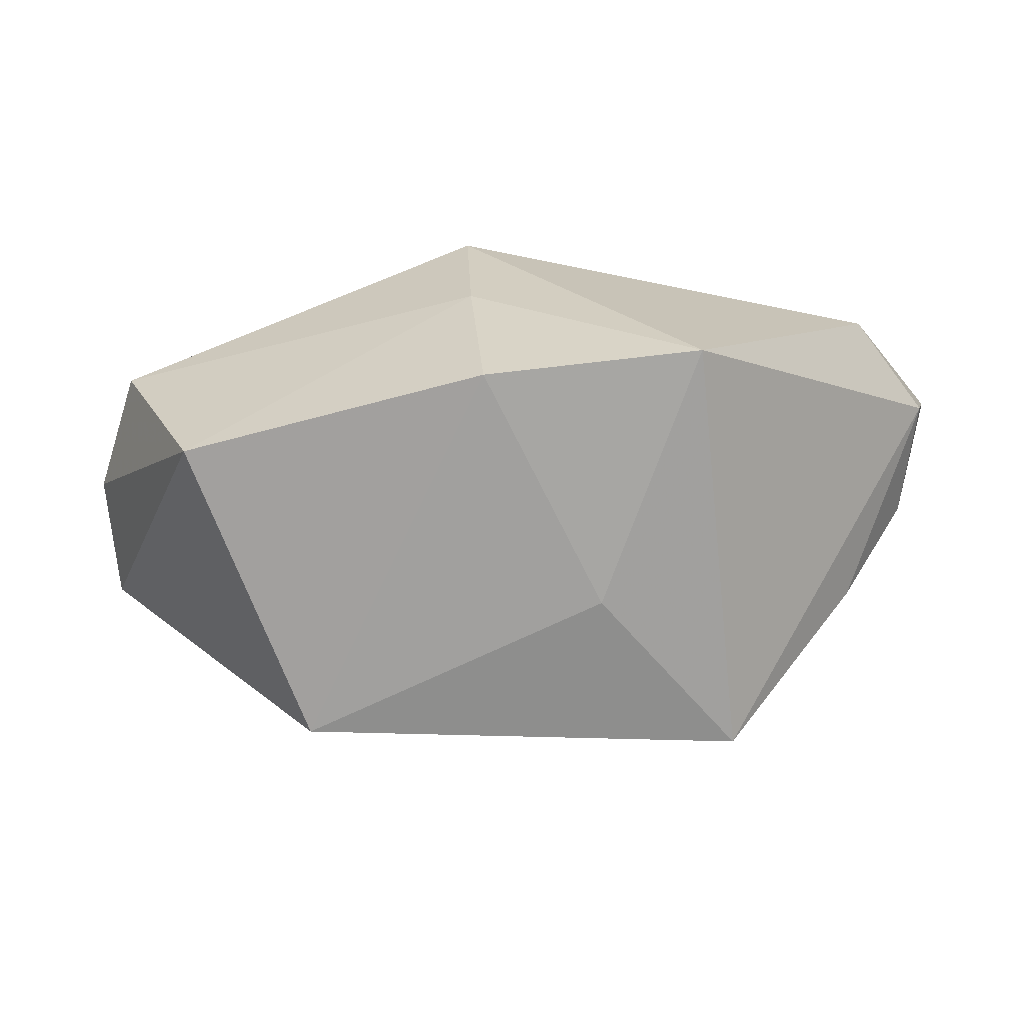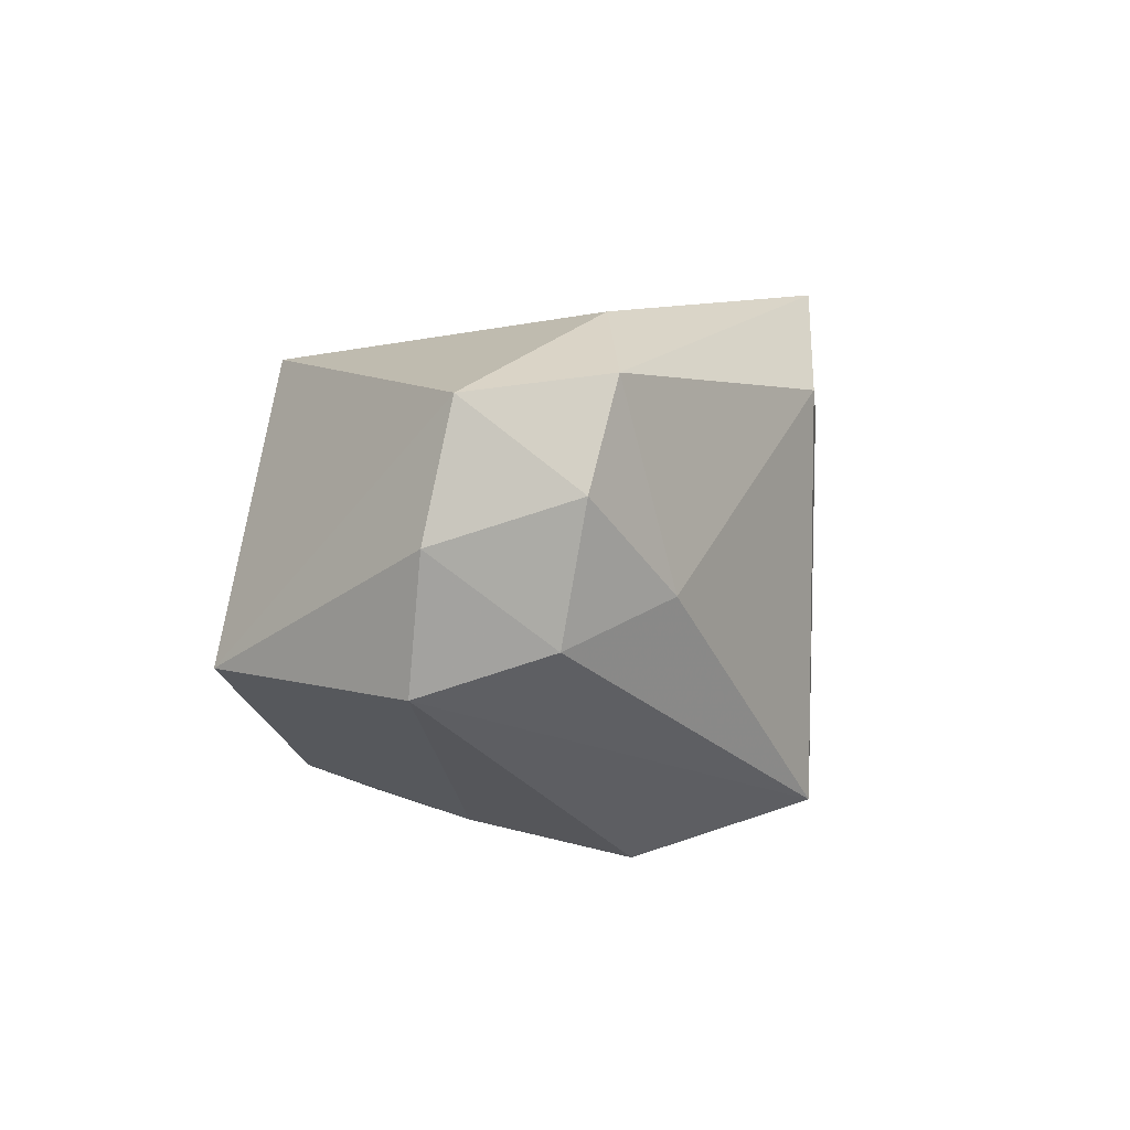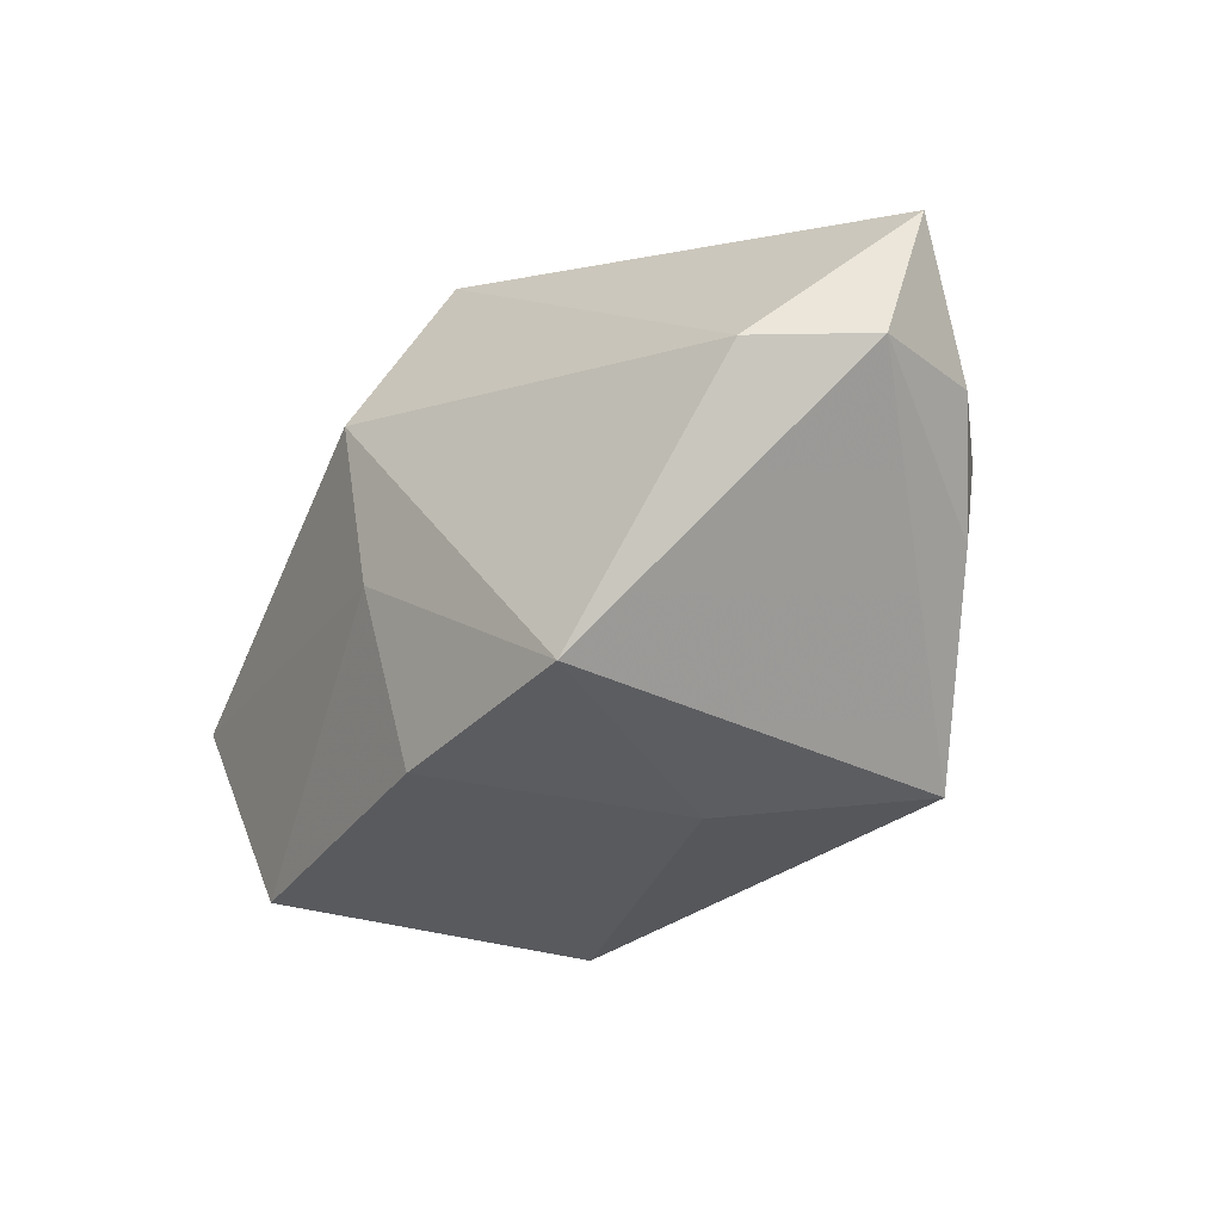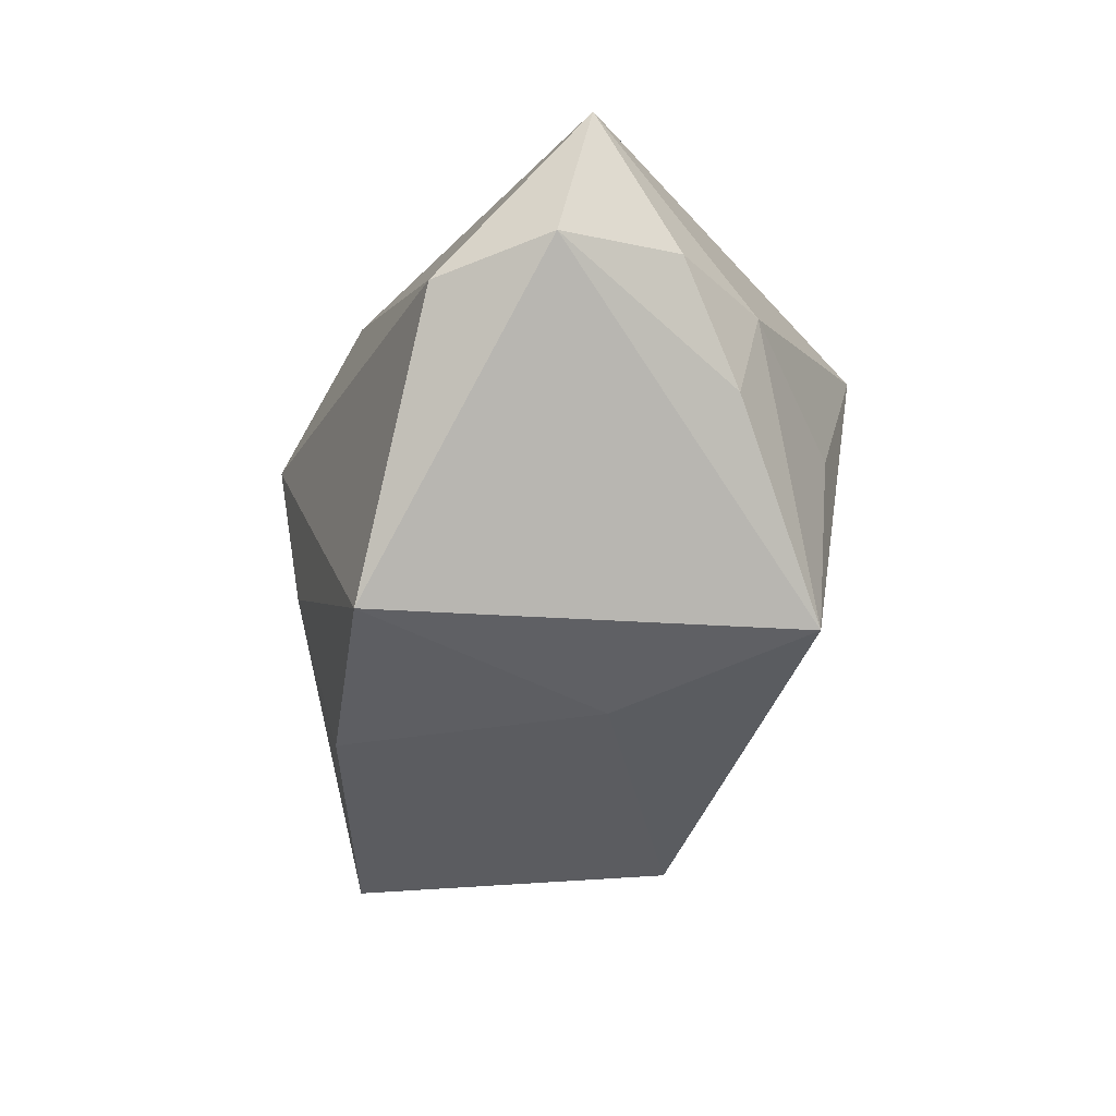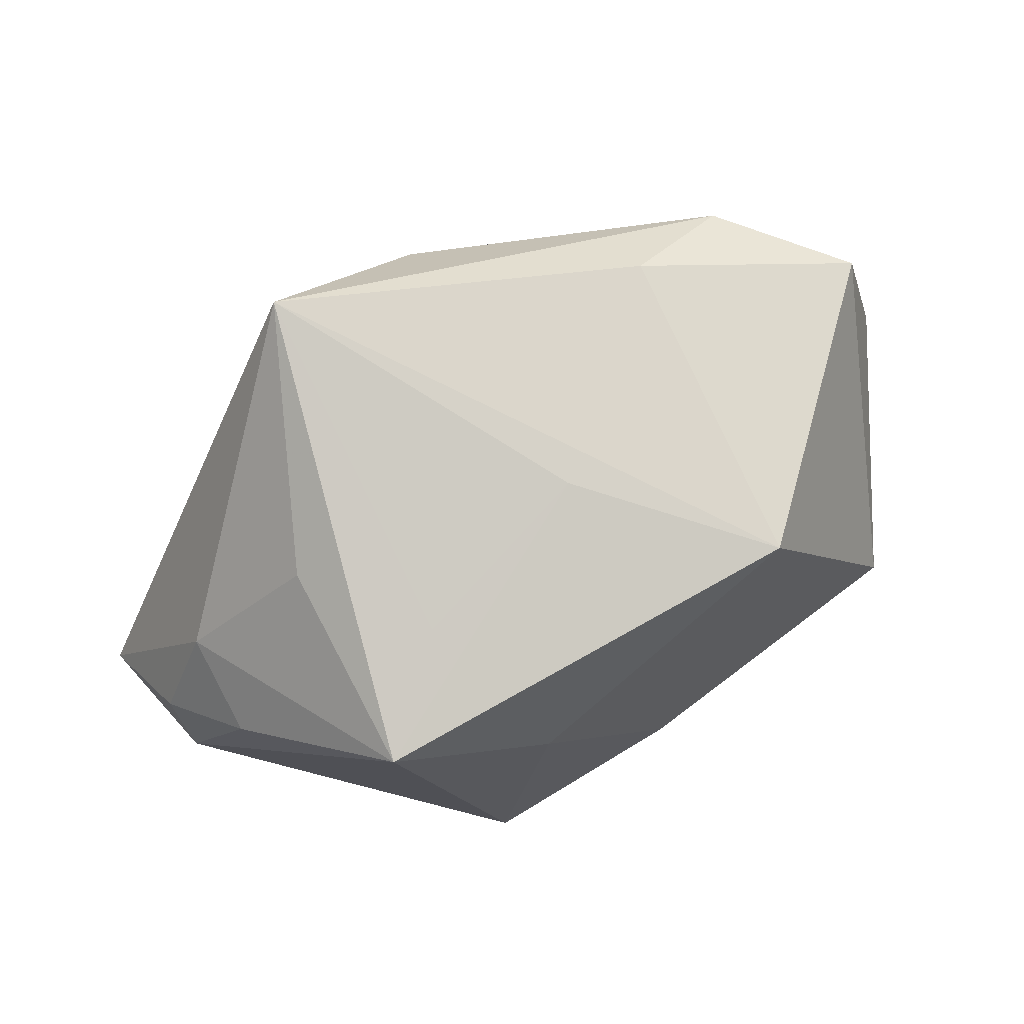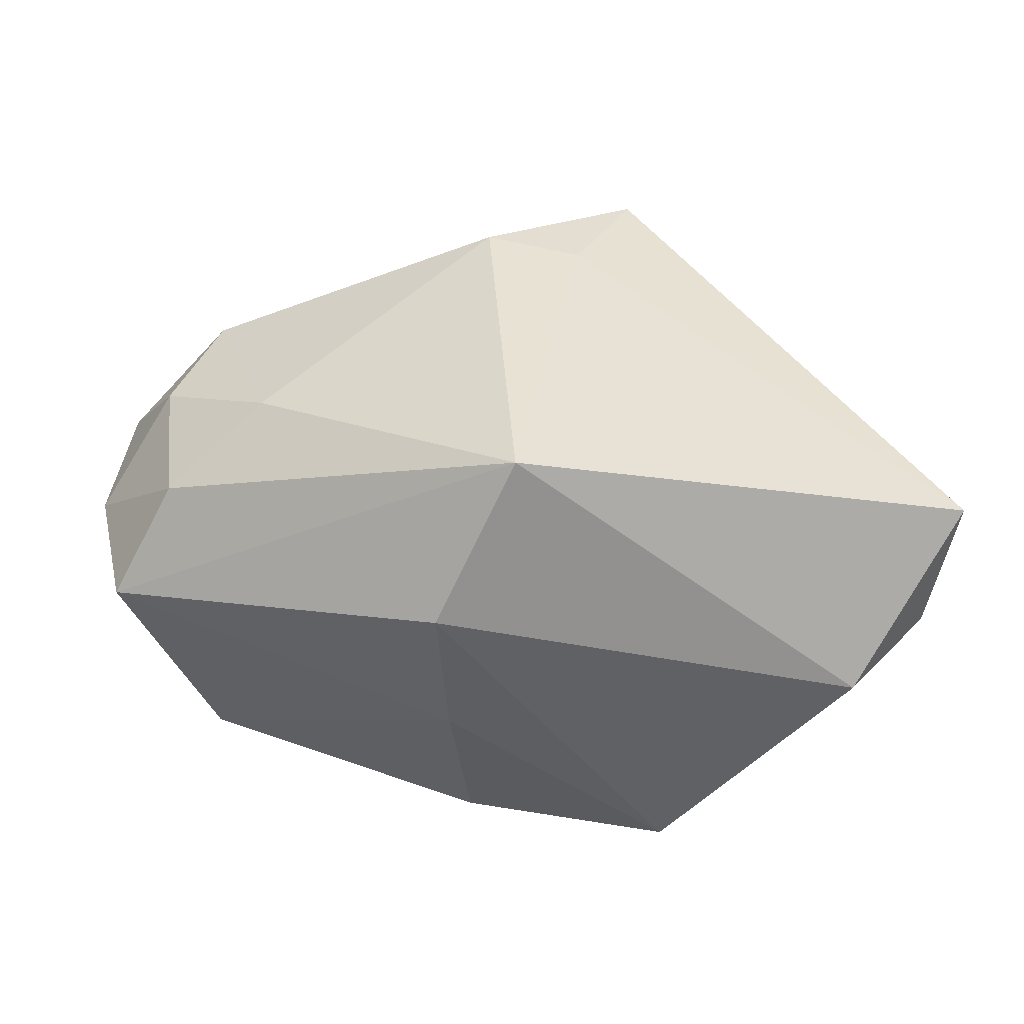
<metadata>
{"format":"obj","ext":"obj","renderer":"f3d","projection":"perspective","resolution":1024,"background":"white","views":[{"elev":-74.2,"azim":-9.0,"up":"+Z"},{"elev":3.5,"azim":-74.9,"up":"+Y"},{"elev":-34.8,"azim":37.3,"up":"+Z"},{"elev":-39.2,"azim":65.8,"up":"+Z"},{"elev":69.0,"azim":151.5,"up":"+Y"},{"elev":39.9,"azim":-3.9,"up":"+Z"}]}
</metadata>
<code>
v -0.001579 -0.02145 0.0259
v -0.04446 -0.007474 -0.001022
v -0.01851 0.02177 -0.02261
v -0.03253 0.02001 0.01416
v -0.001718 0.01891 0.02618
v 0.0425 -0.01804 -0.0007313
v 0.02551 0.01607 -0.02226
v 0.03729 0.002355 -0.007795
v -0.03819 0.009525 0.01282
v -0.03773 -0.003787 0.0103
v 0.03359 -0.02652 -0.002155
v -0.0435 0.01816 0.002733
v -0.02074 0.02585 0.0101
v 0.04295 -0.005843 0.001054
v 0.01511 0.02913 0.0229
v -0.04654 0.005352 0.0008023
v 0.03733 0.004852 0.002494
v 0.01612 0.01989 -0.01297
v -0.008759 -0.02375 -0.006972
v 0.008086 0.01662 0.02482
v 0.01442 -0.02511 -0.02497
v -0.0273 0.0003822 0.01813
v -0.006483 -0.0193 -0.02497
v 0.04582 -0.01597 0.01258
v -0.002668 0.02415 -0.007065
v -0.03509 -0.006313 -0.02269
v 0.02536 0.01847 -0.0007927
v -0.009905 -0.02652 0.009884
v 0.009031 0.002246 -0.02497
f 29 23 3
f 29 3 7
f 11 24 1
f 16 9 12
f 15 24 17
f 25 3 15
f 25 7 3
f 1 2 28
f 28 11 1
f 10 2 1
f 10 9 16
f 16 2 10
f 24 11 6
f 20 5 1
f 15 5 20
f 1 24 20
f 20 24 15
f 15 3 13
f 3 12 13
f 27 7 15
f 15 17 27
f 27 17 7
f 15 7 18
f 18 25 15
f 7 25 18
f 19 28 2
f 22 10 1
f 9 10 22
f 1 5 22
f 23 19 26
f 26 19 2
f 26 3 23
f 26 2 16
f 26 12 3
f 16 12 26
f 14 17 24
f 24 6 14
f 4 5 15
f 15 13 4
f 9 22 4
f 4 22 5
f 4 12 9
f 4 13 12
f 11 28 21
f 28 19 21
f 21 19 23
f 21 23 29
f 21 6 11
f 29 7 21
f 7 6 21
f 8 6 7
f 8 14 6
f 7 17 8
f 17 14 8

</code>
